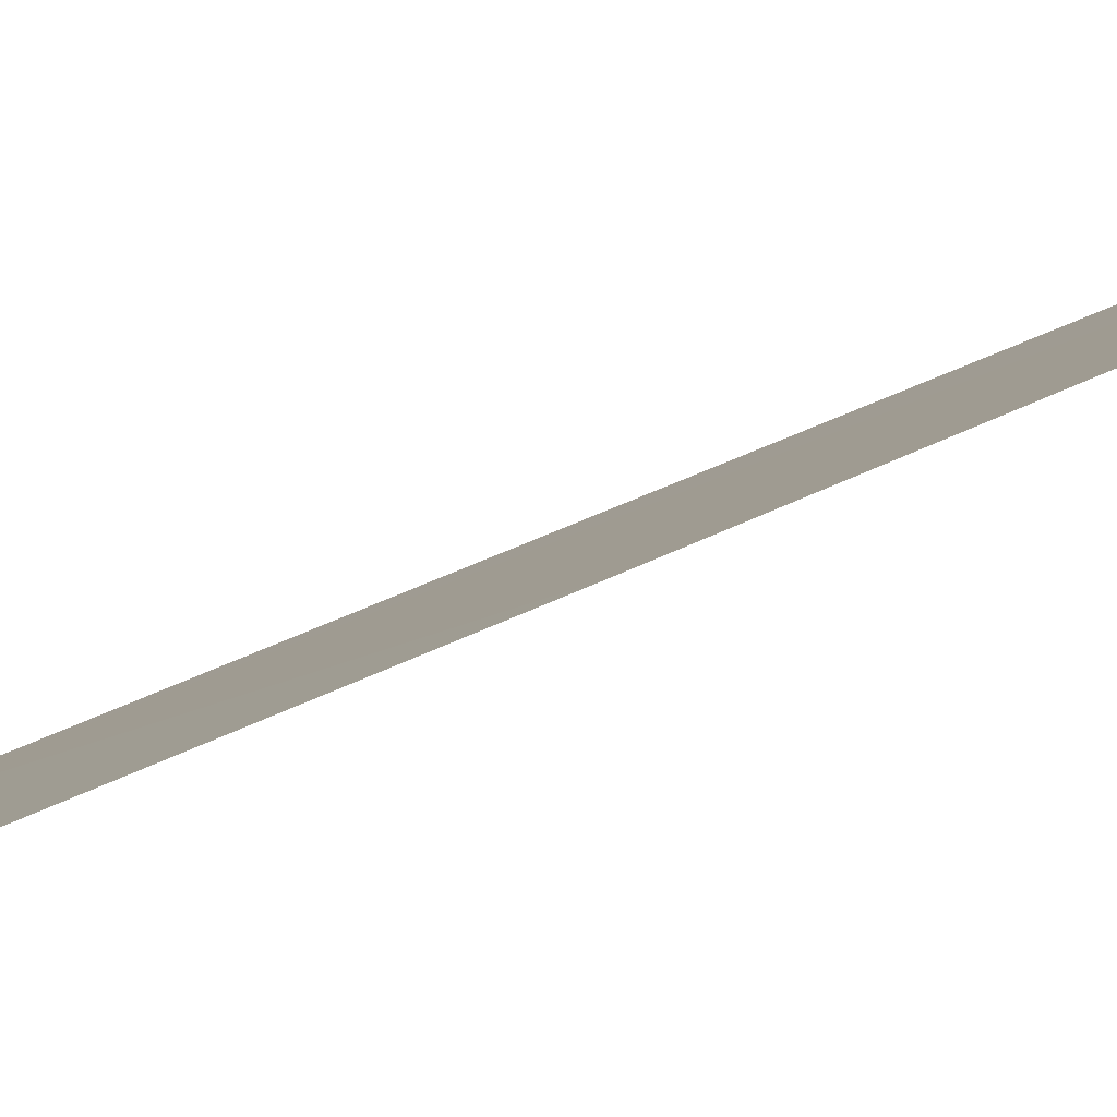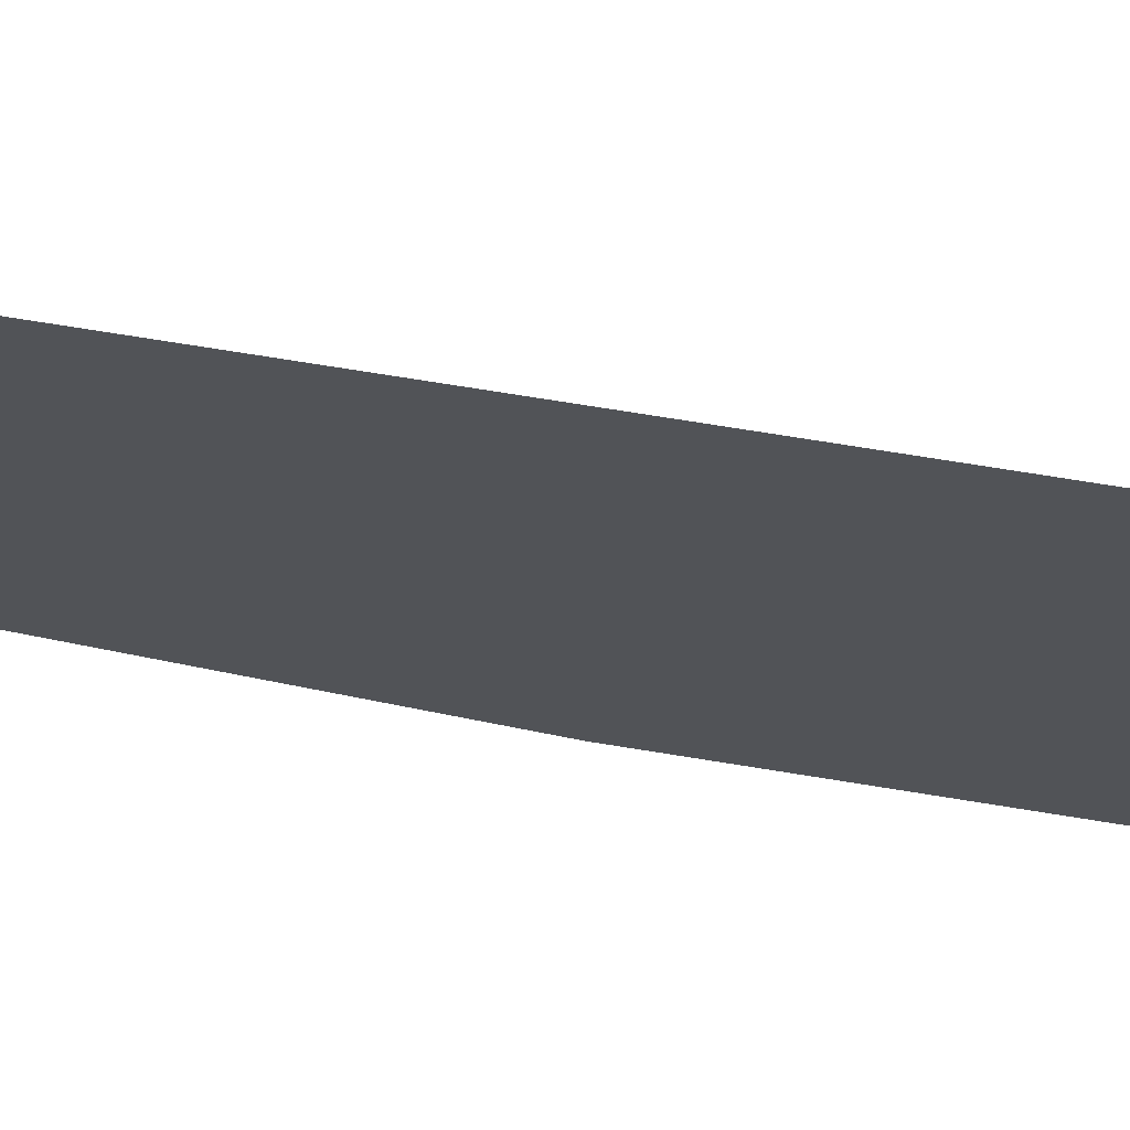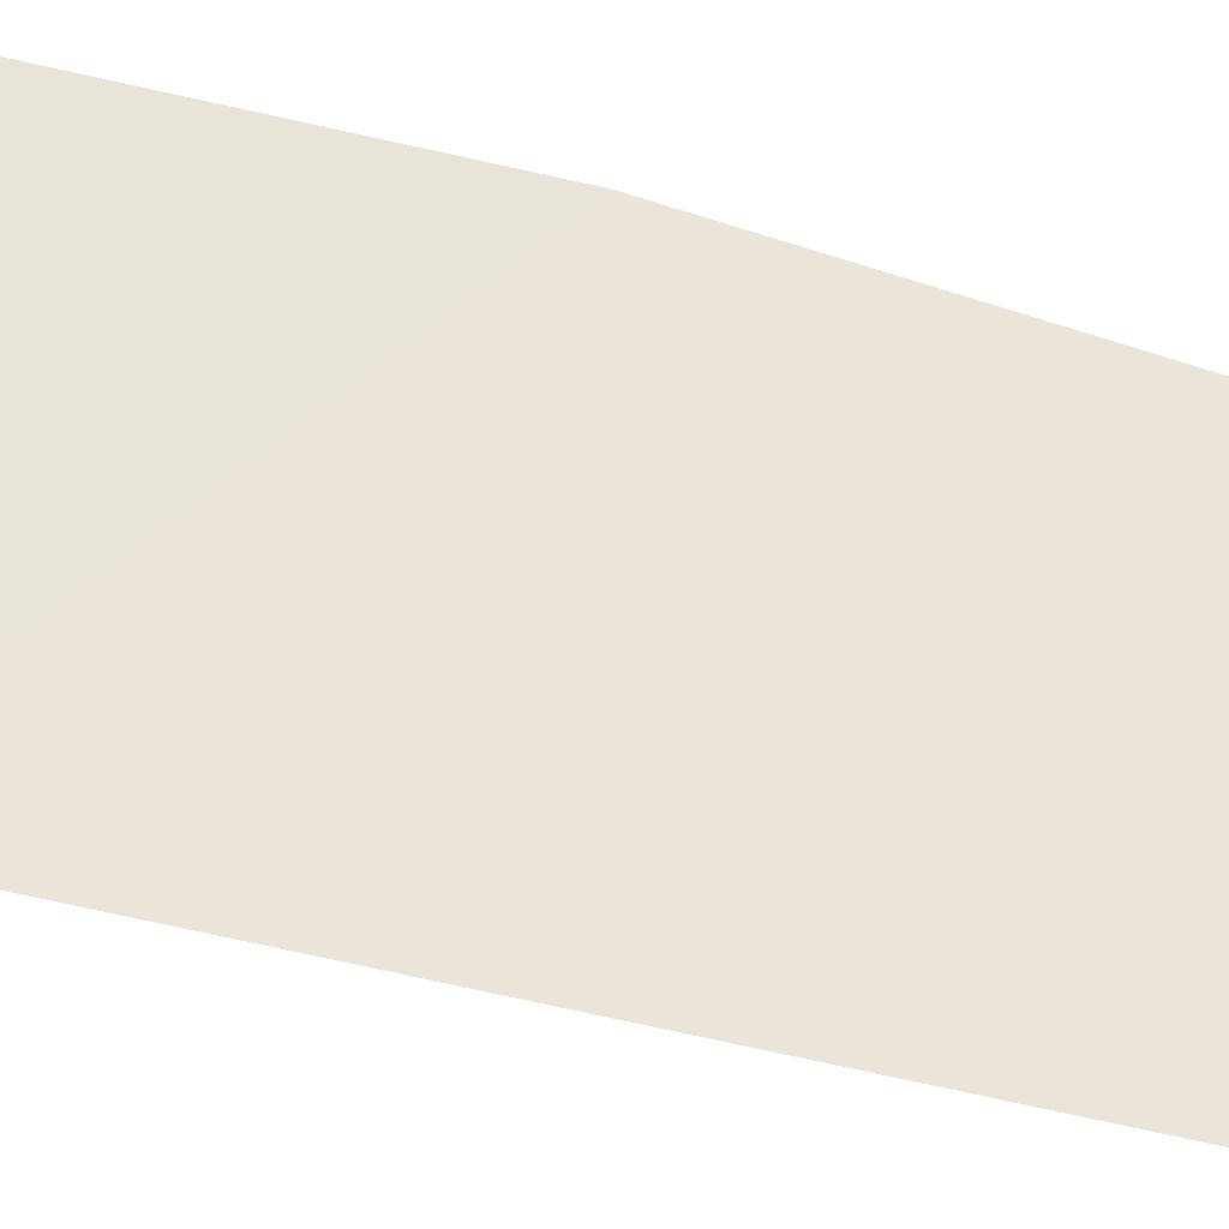
<metadata>
{"format":"obj","ext":"obj","renderer":"f3d","projection":"perspective","resolution":1024,"background":"white","views":[{"elev":58.8,"azim":65.2,"up":"+Y"},{"elev":-79.1,"azim":-98.4,"up":"+Y"},{"elev":-64.7,"azim":77.1,"up":"+Y"}]}
</metadata>
<code>
v -74.68 40.98 -3.371
v -74.65 40.96 1.103
v -74.66 40.97 -0.8747
v -74.64 40.96 1.6
v -74.58 41.08 1.123
v -74.37 41.42 -0.7182
v -74.56 41.1 0.9496
v -74.37 41.43 -1.298
v -74.48 41.28 -3.051
v -74.56 41.18 -3.751
v -74.68 40.98 -4.268
v -74.5 41.26 -3.446
f 2 5 4
f 2 3 6
f 2 6 7
f 3 1 9
f 3 9 8
f 1 11 10
f 1 12 9
f 3 8 6
f 2 7 5
f 1 10 12

</code>
